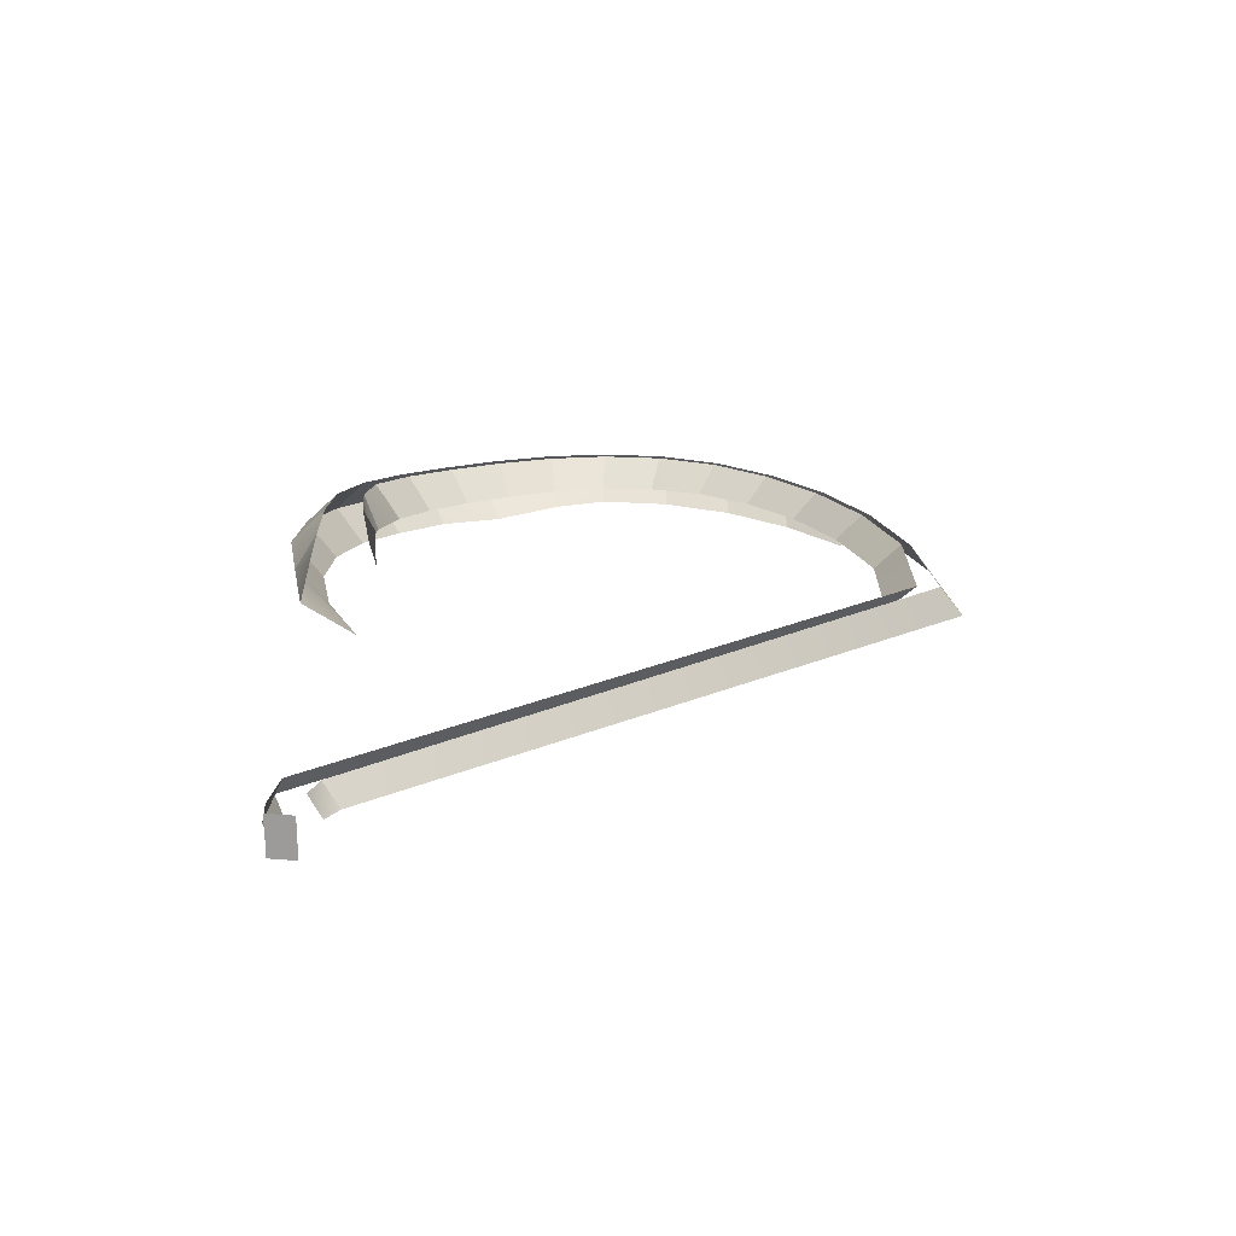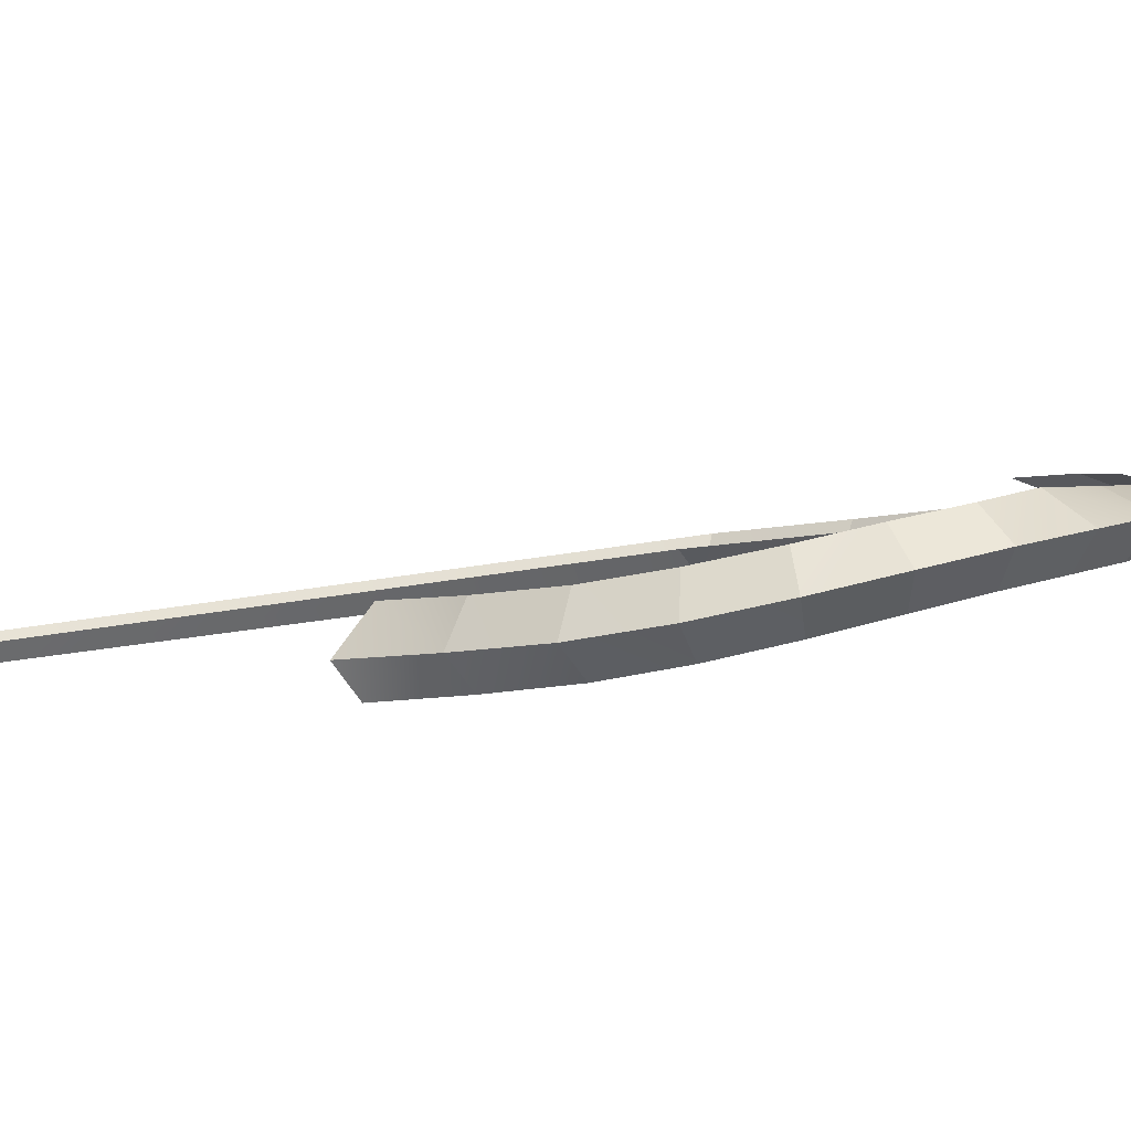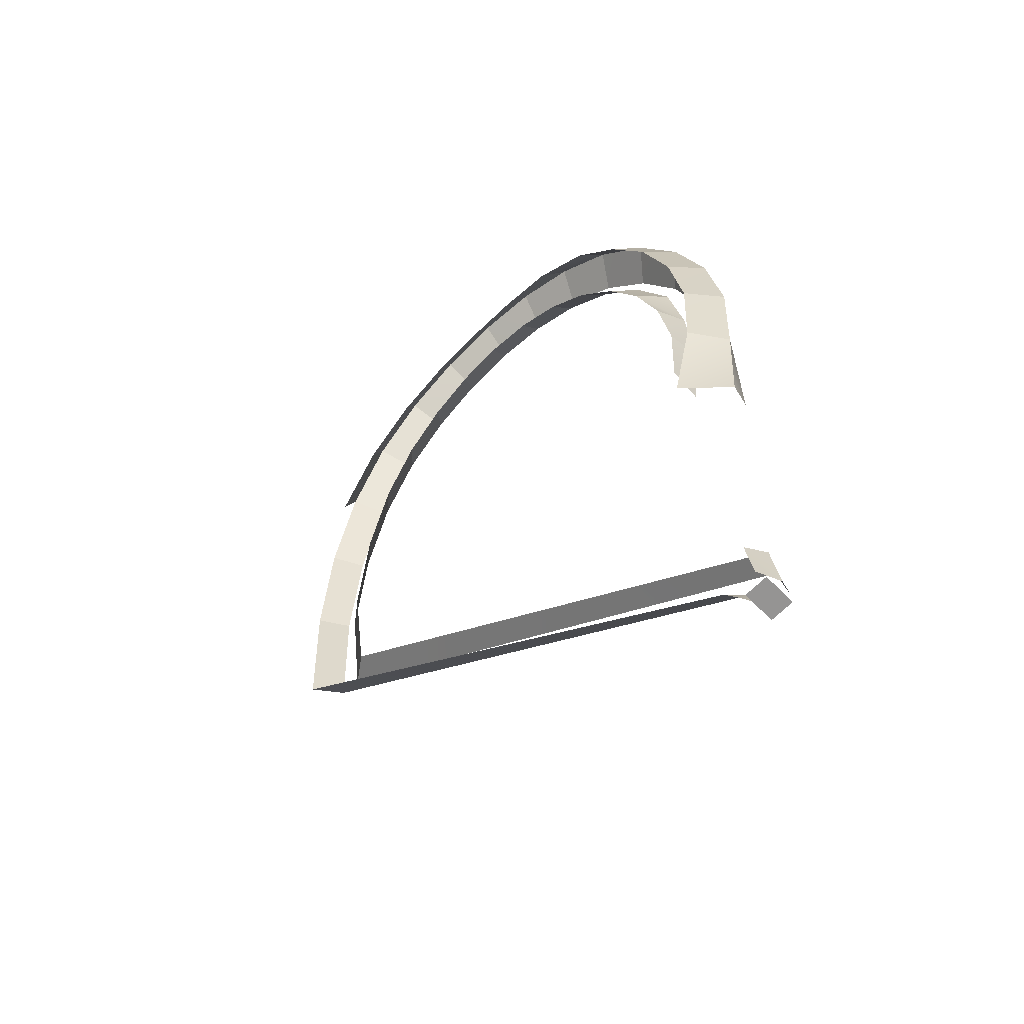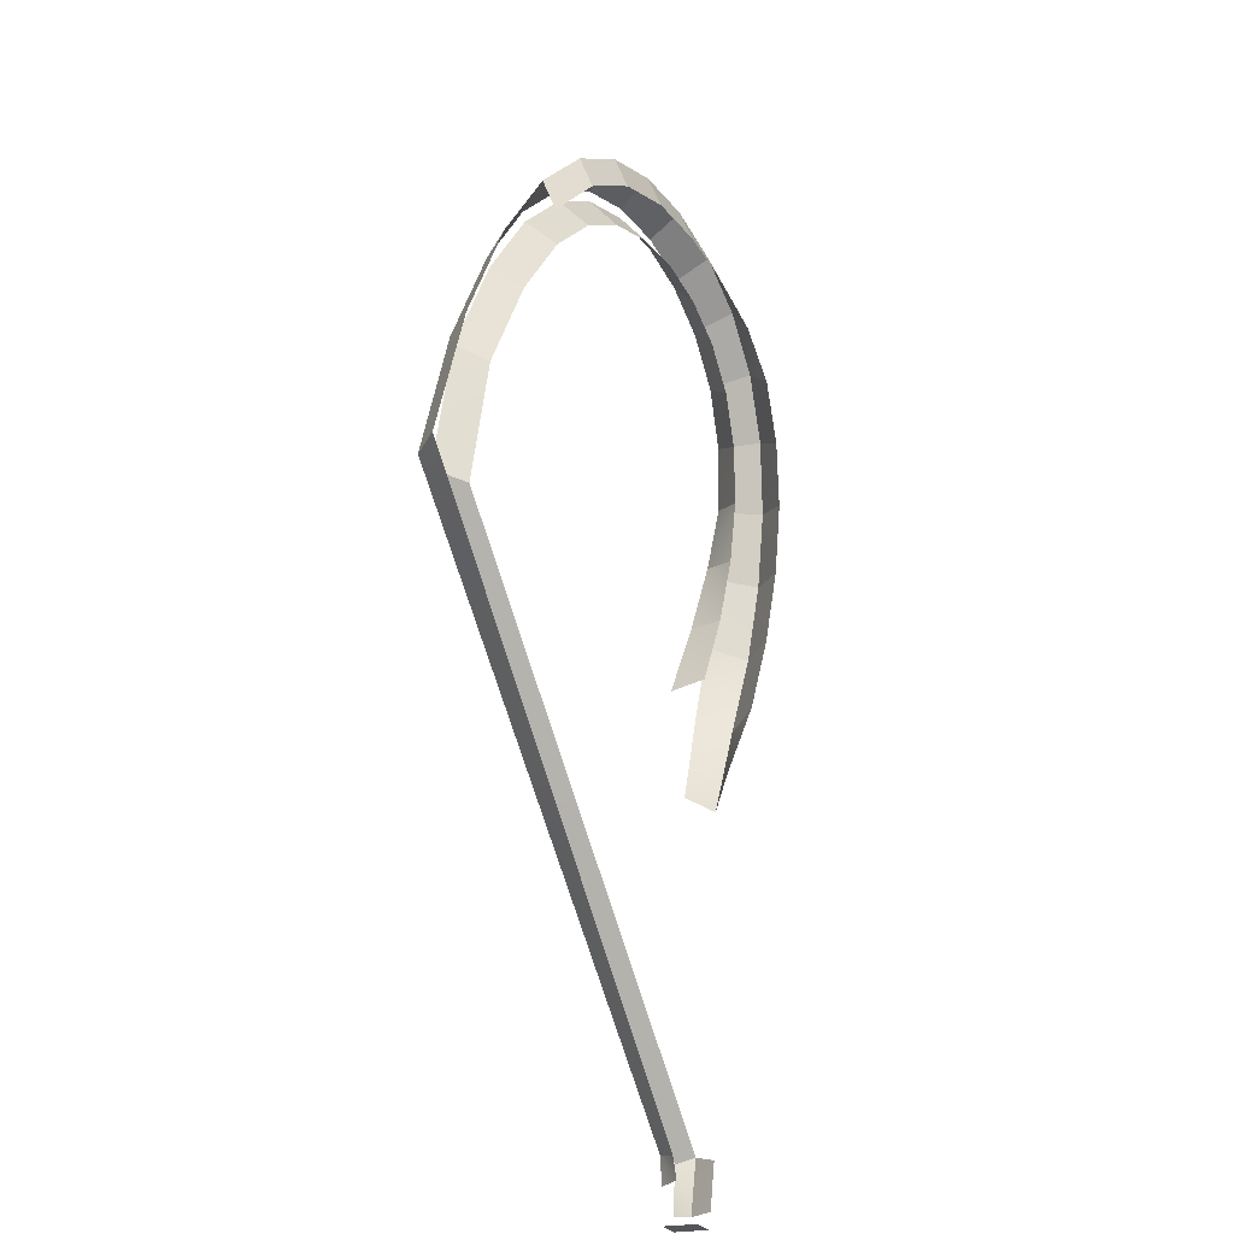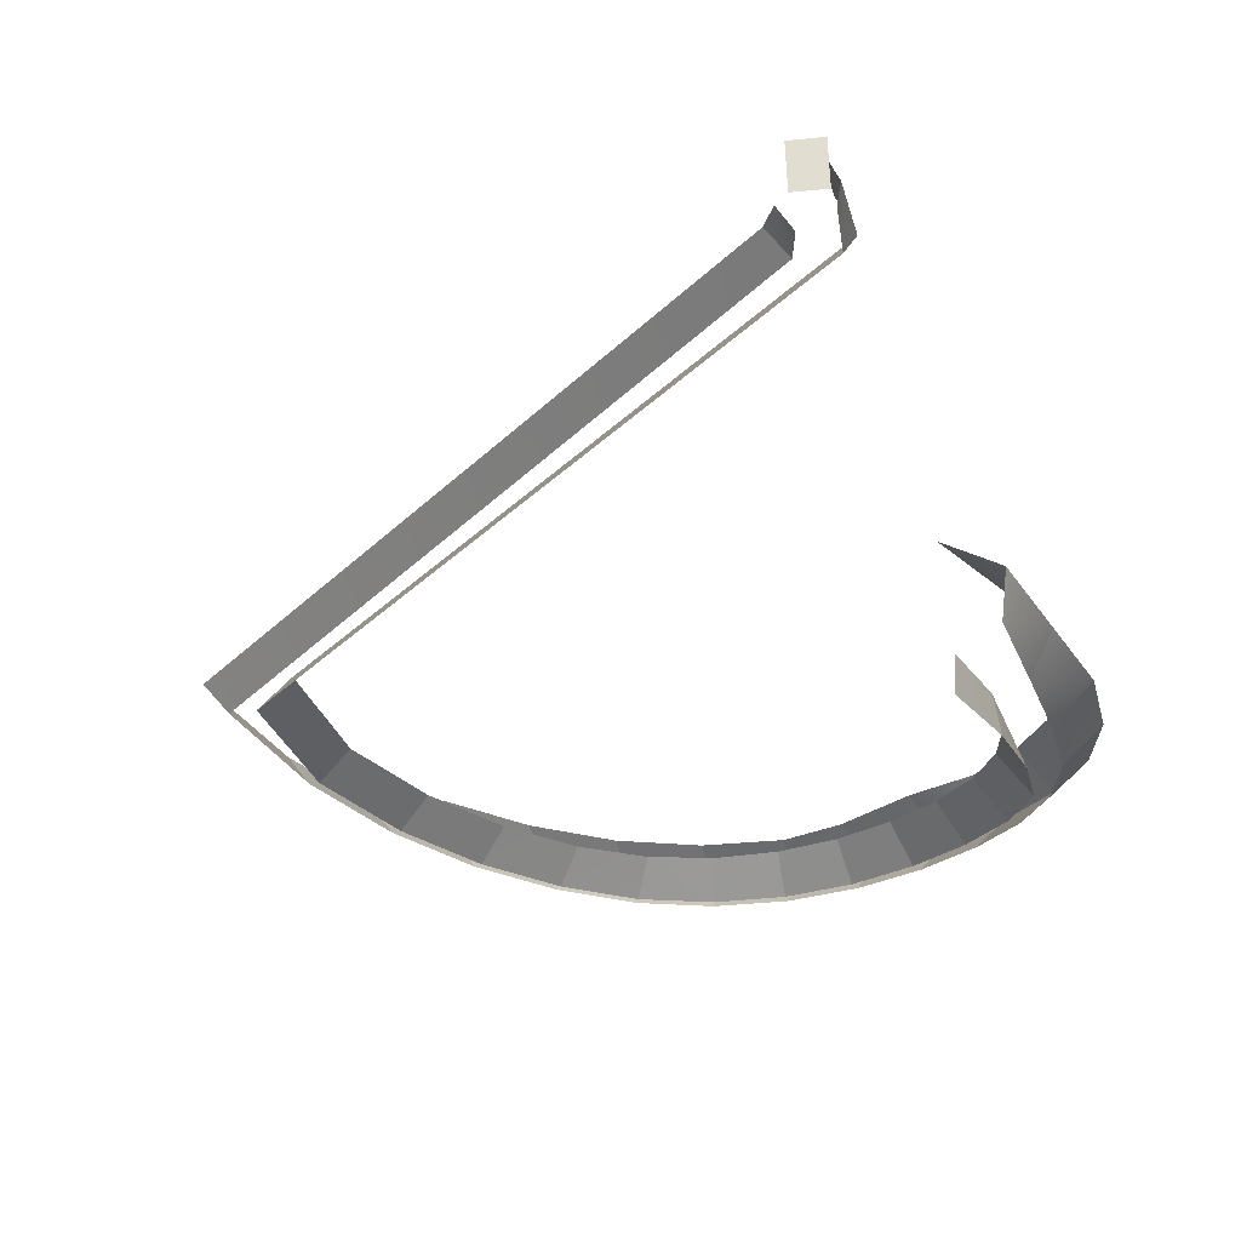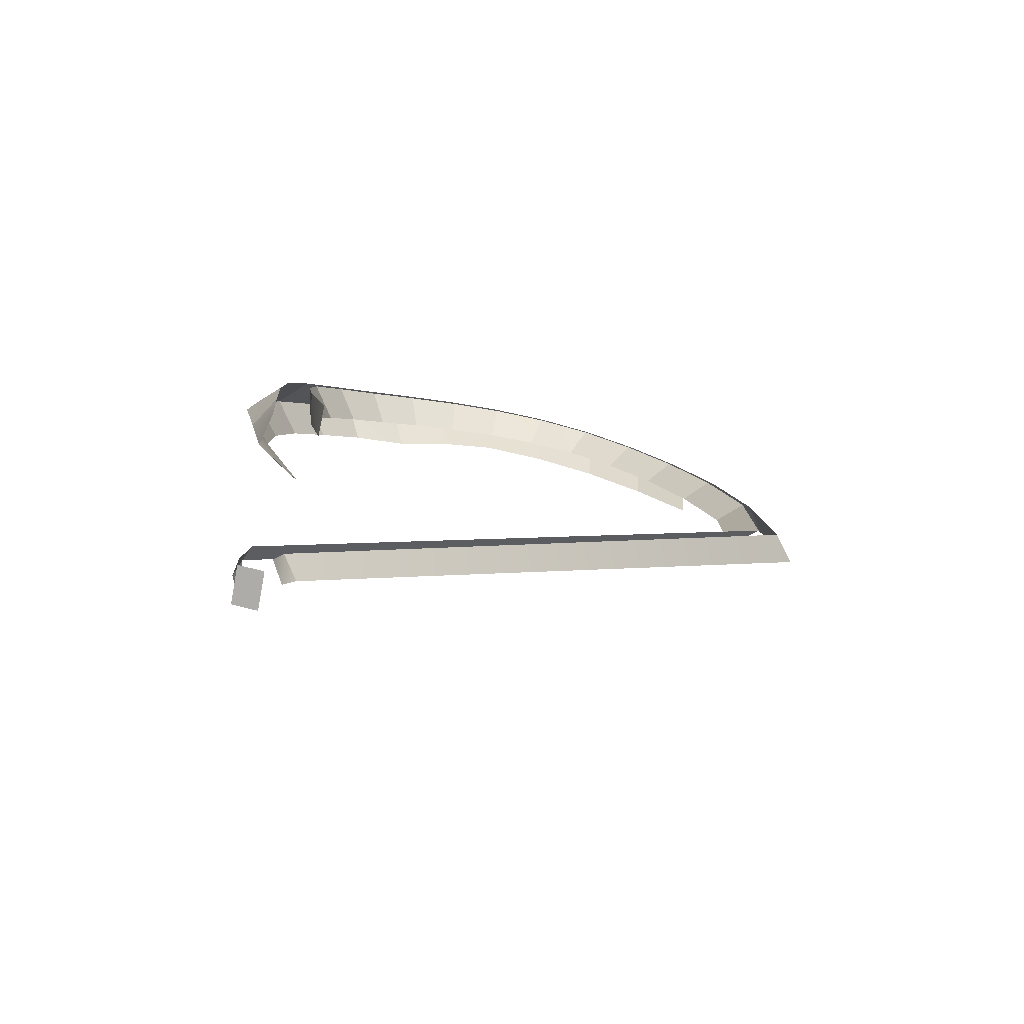
<metadata>
{"format":"obj","ext":"obj","renderer":"f3d","projection":"perspective","resolution":1024,"background":"white","views":[{"elev":-63.9,"azim":0.7,"up":"+Z"},{"elev":5.8,"azim":-65.0,"up":"+Y"},{"elev":-67.5,"azim":-136.5,"up":"+Z"},{"elev":-34.7,"azim":118.7,"up":"+Z"},{"elev":-35.2,"azim":-164.5,"up":"+Y"},{"elev":-69.9,"azim":-10.7,"up":"+Z"}]}
</metadata>
<code>
o BezierCurve.054_CUBezierCurve.151
v 0.115 0.123 0.5052
v 0.1651 0.1191 0.4639
v 0.115 0.1348 0.4694
v 0.1651 0.1309 0.4281
f 2 3 1
f 2 4 3
o BezierCurve.053_CUBezierCurve.150
v 0.06035 0.1247 0.5299
v 0.115 0.123 0.5052
v 0.06035 0.1365 0.4942
v 0.115 0.1348 0.4694
f 6 7 5
f 6 8 7
o BezierCurve.052_CUBezierCurve.149
v -0.1969 0.02186 -0.2171
v -0.1984 0.01629 -0.2625
v -0.1881 0.04153 -0.2265
v -0.1899 0.0368 -0.265
f 10 11 12
f 10 9 11
o BezierCurve.051_CUBezierCurve.148
v 0.003807 0.1251 0.5386
v 0.06035 0.1247 0.5299
v 0.003807 0.1368 0.5028
v 0.06035 0.1365 0.4942
f 14 15 13
f 14 16 15
o BezierCurve.050_CUBezierCurve.147
v -0.05204 0.1237 0.5322
v 0.003807 0.1251 0.5386
v -0.03782 0.1385 0.496
v 0.003807 0.1368 0.5028
f 18 19 17
f 18 20 19
o BezierCurve.049_CUBezierCurve.146
v -0.1048 0.1199 0.5119
v -0.05204 0.1237 0.5322
v -0.09057 0.1408 0.475
v -0.03782 0.1385 0.496
f 22 23 21
f 22 24 23
o BezierCurve.048_CUBezierCurve.145
v -0.1522 0.1129 0.4792
v -0.1048 0.1199 0.5119
v -0.138 0.1351 0.4524
v -0.09057 0.1408 0.475
f 25 28 27
f 25 26 28
o BezierCurve.047_CUBezierCurve.144
v -0.1535 0.02485 -0.2318
v -0.166 0.008002 -0.2245
v -0.1629 0.02299 -0.2473
v -0.1723 0.005404 -0.2458
f 30 31 29
f 30 32 31
o BezierCurve.046_CUBezierCurve.143
v -0.1969 0.02186 -0.2171
v -0.1903 0.007555 -0.2223
v -0.1955 0.002824 -0.2608
v -0.1984 0.01629 -0.2625
f 34 36 35
f 34 33 36
o BezierCurve.045_CUBezierCurve.142
v 0.279 0.07093 0.1259
v 0.2611 0.04758 0.1278
v -0.1535 0.02485 -0.2318
v -0.166 0.008002 -0.2245
f 38 39 37
f 38 40 39
o BezierCurve.044_CUBezierCurve.141
v -0.1969 0.02186 -0.2171
v -0.1903 0.007555 -0.2223
v 0.2434 0.04663 0.1275
v 0.2202 0.06452 0.1241
f 44 42 43
f 44 41 42
o BezierCurve.043_CUBezierCurve.140
v 0.2433 0.06096 0.2355
v 0.2212 0.07874 0.2289
v 0.2434 0.04663 0.1275
v 0.2202 0.06452 0.1241
f 46 47 45
f 46 48 47
o BezierCurve.042_CUBezierCurve.139
v 0.2197 0.07383 0.3238
v 0.1981 0.09149 0.3134
v 0.2433 0.06096 0.2355
v 0.2212 0.07874 0.2289
f 52 49 50
f 52 51 49
o BezierCurve.041_CUBezierCurve.138
v 0.2197 0.07383 0.3238
v 0.187 0.08366 0.3936
v 0.1669 0.1012 0.3788
v 0.1981 0.09149 0.3134
f 55 53 54
f 55 56 53
o BezierCurve.040_CUBezierCurve.137
v 0.1473 0.09002 0.446
v 0.1299 0.1075 0.4266
v 0.187 0.08366 0.3936
v 0.1669 0.1012 0.3788
f 58 59 57
f 58 60 59
o BezierCurve.039_CUBezierCurve.136
v 0.1026 0.09336 0.4822
v 0.1473 0.09002 0.446
v 0.08936 0.1114 0.4587
v 0.1299 0.1075 0.4266
f 63 62 61
f 63 64 62
o BezierCurve.038_CUBezierCurve.135
v 0.05474 0.09531 0.5032
v 0.1026 0.09336 0.4822
v 0.04683 0.114 0.4766
v 0.08936 0.1114 0.4587
f 68 65 67
f 68 66 65
o BezierCurve.037_CUBezierCurve.134
v 0.05474 0.09531 0.5032
v 0.00576 0.09586 0.51
v 0.003696 0.1153 0.4819
v 0.04683 0.114 0.4766
f 72 70 71
f 72 69 70
o BezierCurve.036_CUBezierCurve.133
v -0.04246 0.09471 0.5038
v -0.03868 0.1148 0.4758
v 0.00576 0.09586 0.51
v 0.003696 0.1153 0.4819
f 76 73 74
f 76 75 73
o BezierCurve.035_CUBezierCurve.132
v -0.04246 0.09471 0.5038
v -0.08798 0.0913 0.4857
v -0.07871 0.1122 0.4593
v -0.03868 0.1148 0.4758
f 80 78 79
f 80 77 78
o BezierCurve.034_CUBezierCurve.131
v -0.1288 0.08481 0.4568
v -0.1146 0.1068 0.4332
v -0.08798 0.0913 0.4857
v -0.07871 0.1122 0.4593
f 84 81 82
f 84 83 81
o BezierCurve.033_CUBezierCurve.130
v -0.163 0.07454 0.4183
v -0.1446 0.09827 0.3986
v -0.1288 0.08481 0.4568
v -0.1146 0.1068 0.4332
f 88 85 86
f 88 87 85
o BezierCurve.032_CUBezierCurve.129
v -0.1868 0.06148 0.371
v -0.163 0.07454 0.4183
v -0.1669 0.08718 0.3564
v -0.1446 0.09827 0.3986
f 92 89 91
f 92 90 89
o BezierCurve.031_CUBezierCurve.128
v -0.1909 0.04714 0.3158
v -0.1868 0.06148 0.371
v -0.1798 0.07478 0.307
v -0.1669 0.08718 0.3564
f 96 93 95
f 96 94 93
o BezierCurve.030_CUBezierCurve.127
v -0.1909 0.04714 0.3158
v -0.1855 0.03288 0.2535
v -0.1816 0.06248 0.2508
v -0.1798 0.07478 0.307
f 99 97 98
f 99 100 97
o BezierCurve.029_CUBezierCurve.126
v -0.1691 0.02099 0.1847
v -0.17 0.0521 0.1879
v -0.1855 0.03288 0.2535
v -0.1816 0.06248 0.2508
f 102 103 101
f 102 104 103
o BezierCurve.028_CUBezierCurve.125
v 0.2672 0.08643 0.2378
v 0.279 0.07093 0.1259
v 0.2503 0.06214 0.2369
v 0.2611 0.04758 0.1278
f 107 106 105
f 107 108 106
o BezierCurve.026_CUBezierCurve.124
v 0.243 0.1005 0.3307
v 0.2266 0.07521 0.3265
v 0.2672 0.08643 0.2378
v 0.2503 0.06214 0.2369
f 110 111 109
f 110 112 111
o BezierCurve.025_CUBezierCurve.123
v 0.2084 0.1116 0.4059
v 0.243 0.1005 0.3307
v 0.2266 0.07521 0.3265
v 0.1934 0.08525 0.3977
f 116 114 113
f 116 115 114
o BezierCurve.024_CUBezierCurve.122
v 0.1651 0.1191 0.4639
v 0.1527 0.0918 0.4517
v 0.2084 0.1116 0.4059
v 0.1934 0.08525 0.3977
f 118 119 117
f 118 120 119
o BezierCurve.023_CUBezierCurve.121
v 0.115 0.123 0.5052
v 0.1651 0.1191 0.4639
v 0.1527 0.0918 0.4517
v 0.1065 0.09512 0.4893
f 124 122 121
f 124 123 122
o BezierCurve.022_CUBezierCurve.120
v 0.06035 0.1247 0.5299
v 0.0568 0.09692 0.5113
v 0.115 0.123 0.5052
v 0.1065 0.09512 0.4893
f 126 127 125
f 126 128 127
o BezierCurve.021_CUBezierCurve.119
v 0.003807 0.1251 0.5386
v 0.06035 0.1247 0.5299
v 0.0568 0.09692 0.5113
v 0.005777 0.09734 0.5187
f 132 130 129
f 132 131 130
o BezierCurve.020_CUBezierCurve.118
v -0.05204 0.1237 0.5322
v -0.0445 0.09605 0.5124
v 0.003807 0.1251 0.5386
v 0.005777 0.09734 0.5187
f 134 135 133
f 134 136 135
o BezierCurve.019_CUBezierCurve.117
v -0.1048 0.1199 0.5119
v -0.05204 0.1237 0.5322
v -0.0445 0.09605 0.5124
v -0.09196 0.09248 0.4938
f 140 138 137
f 140 139 138
o BezierCurve.018_CUBezierCurve.116
v -0.1522 0.1129 0.4792
v -0.1048 0.1199 0.5119
v -0.1346 0.08574 0.4639
v -0.09196 0.09248 0.4938
f 144 141 143
f 144 142 141
o BezierCurve.017_CUBezierCurve.115
v -0.1921 0.1018 0.4352
v -0.1703 0.07508 0.4239
v -0.1522 0.1129 0.4792
v -0.1346 0.08574 0.4639
f 148 145 146
f 148 147 145
o BezierCurve.016_CUBezierCurve.114
v -0.1737 0.1256 0.4124
v -0.1921 0.1018 0.4352
v -0.1522 0.1129 0.4792
v -0.138 0.1351 0.4524
f 150 152 149
f 150 151 152
o BezierCurve.015_CUBezierCurve.113
v -0.2222 0.08759 0.3811
v -0.1971 0.0615 0.3748
v -0.1921 0.1018 0.4352
v -0.1703 0.07508 0.4239
f 156 153 154
f 156 155 153
o BezierCurve.014_CUBezierCurve.112
v -0.2004 0.1137 0.3663
v -0.2222 0.08759 0.3811
v -0.1737 0.1256 0.4124
v -0.1921 0.1018 0.4352
f 158 159 157
f 158 160 159
o BezierCurve.013_CUBezierCurve.111
v -0.2401 0.07225 0.3178
v -0.2222 0.08759 0.3811
v -0.1971 0.0615 0.3748
v -0.2128 0.04667 0.3175
f 163 161 164
f 163 162 161
o BezierCurve.012_CUBezierCurve.110
v -0.2162 0.1003 0.3089
v -0.2401 0.07225 0.3178
v -0.2004 0.1137 0.3663
v -0.2222 0.08759 0.3811
f 168 165 166
f 168 167 165
o BezierCurve.011_CUBezierCurve.109
v -0.2436 0.05815 0.2469
v -0.2401 0.07225 0.3178
v -0.2156 0.03255 0.2529
v -0.2128 0.04667 0.3175
f 172 169 171
f 172 170 169
o BezierCurve.010_CUBezierCurve.108
v -0.2191 0.08757 0.2442
v -0.2436 0.05815 0.2469
v -0.2162 0.1003 0.3089
v -0.2401 0.07225 0.3178
f 176 173 174
f 176 175 173
o BezierCurve.009_CUBezierCurve.107
v -0.2308 0.04674 0.1698
v -0.2134 0.02129 0.1818
v -0.2436 0.05815 0.2469
v -0.2156 0.03255 0.2529
f 178 179 177
f 178 180 179
o BezierCurve.008_CUBezierCurve.106
v -0.2308 0.04674 0.1698
v -0.2191 0.08757 0.2442
v -0.2436 0.05815 0.2469
v -0.2068 0.07725 0.173
f 183 184 181
f 183 182 184
o BezierCurve.007_CUBezierCurve.105
v -0.2166 0.03624 0.08823
v -0.2099 0.01123 0.1057
v -0.2308 0.04674 0.1698
v -0.2134 0.02129 0.1818
f 186 187 185
f 186 188 187
o BezierCurve.006_CUBezierCurve.104
v -0.2166 0.03624 0.08823
v -0.2308 0.04674 0.1698
v -0.1777 0.06735 0.09682
v -0.2068 0.07725 0.173
f 190 191 189
f 190 192 191
o BezierCurve.005_CUBezierCurve.098
v 0.1651 0.1191 0.4639
v 0.2084 0.1116 0.4059
v 0.1651 0.1309 0.4281
v 0.2084 0.1234 0.3701
f 194 195 193
f 194 196 195
o BezierCurve.004_CUBezierCurve.097
v -0.1754 0.003552 -0.2748
v -0.1954 0.003089 -0.2726
v -0.1754 0.03315 -0.2784
v -0.1954 0.03269 -0.2762
f 200 197 199
f 200 198 197

</code>
